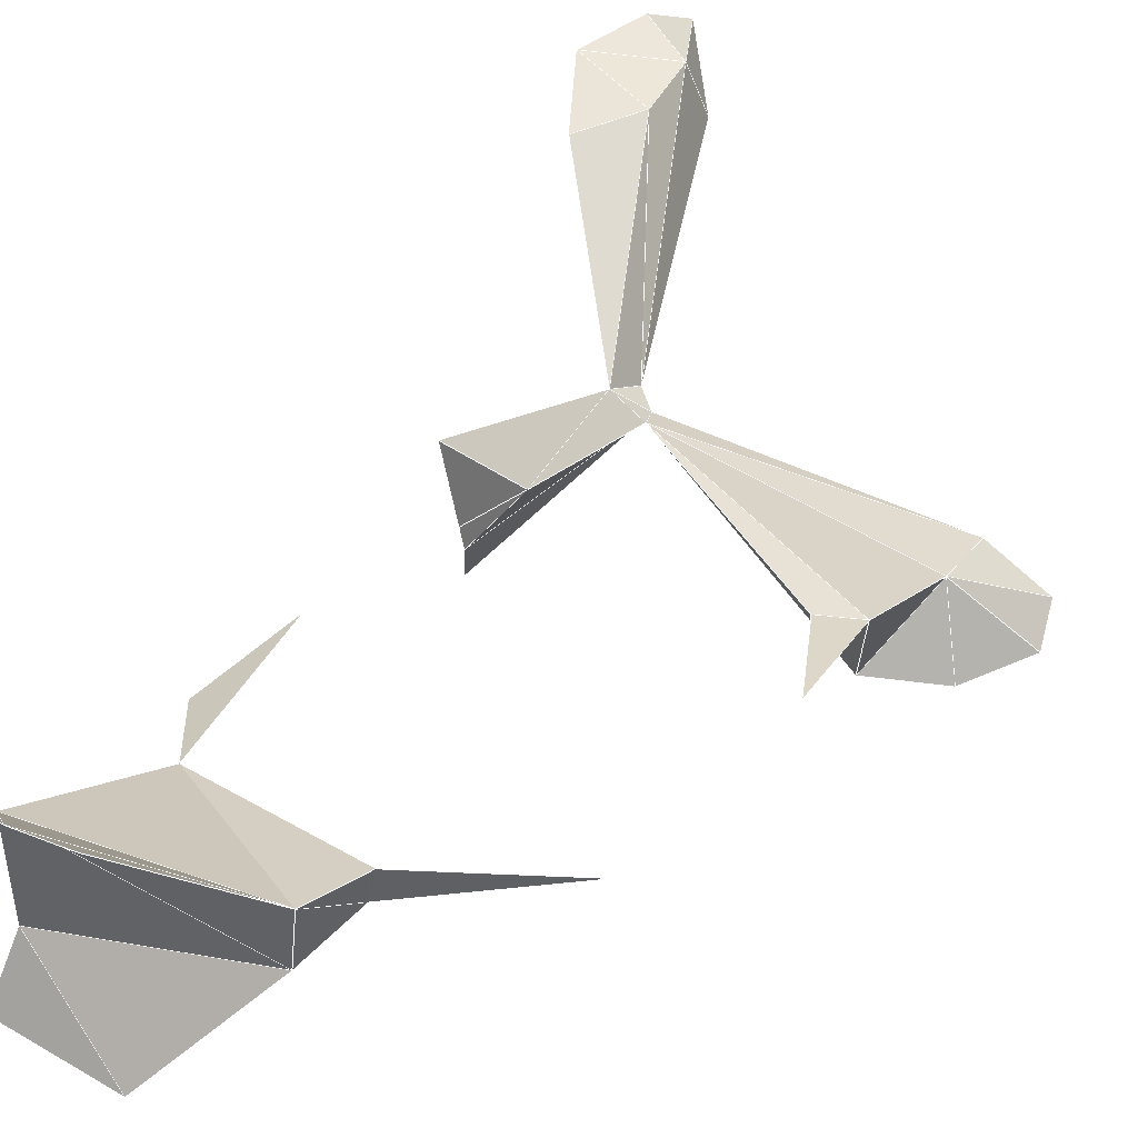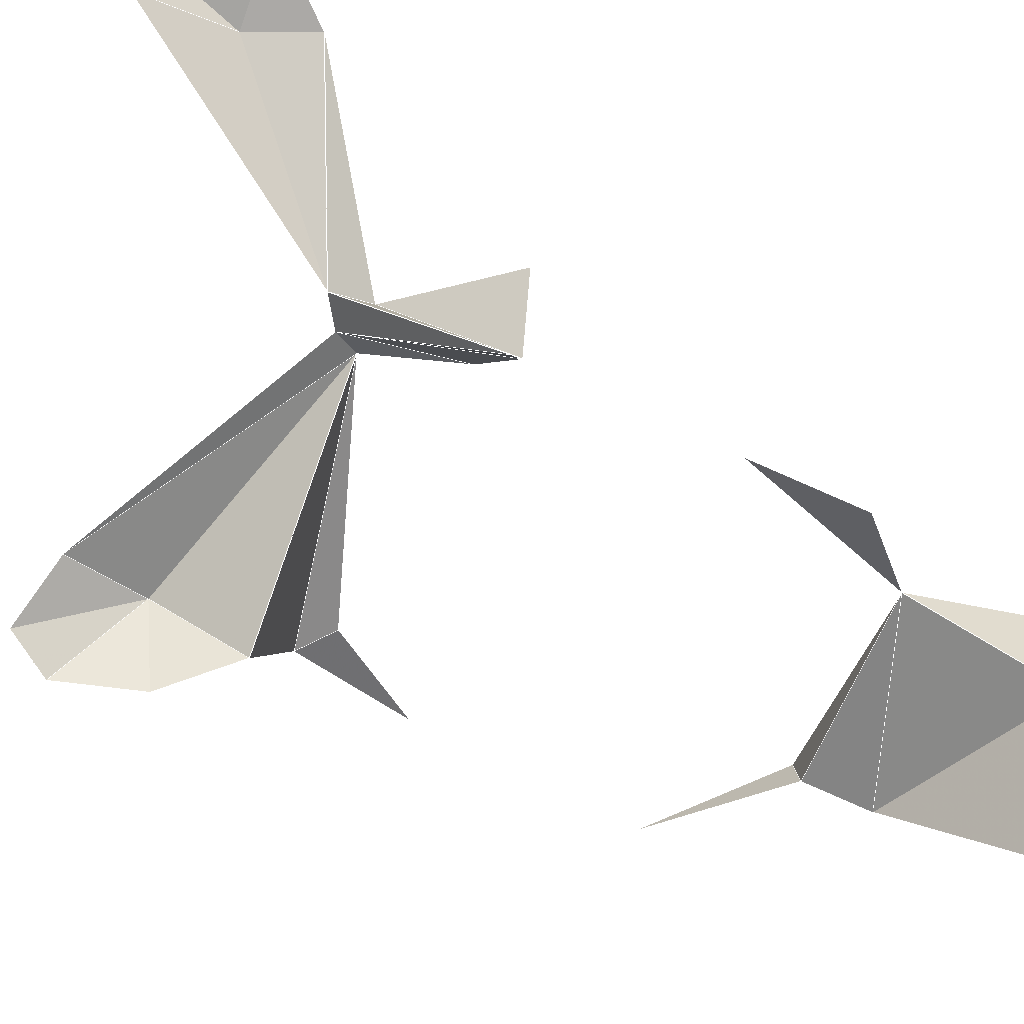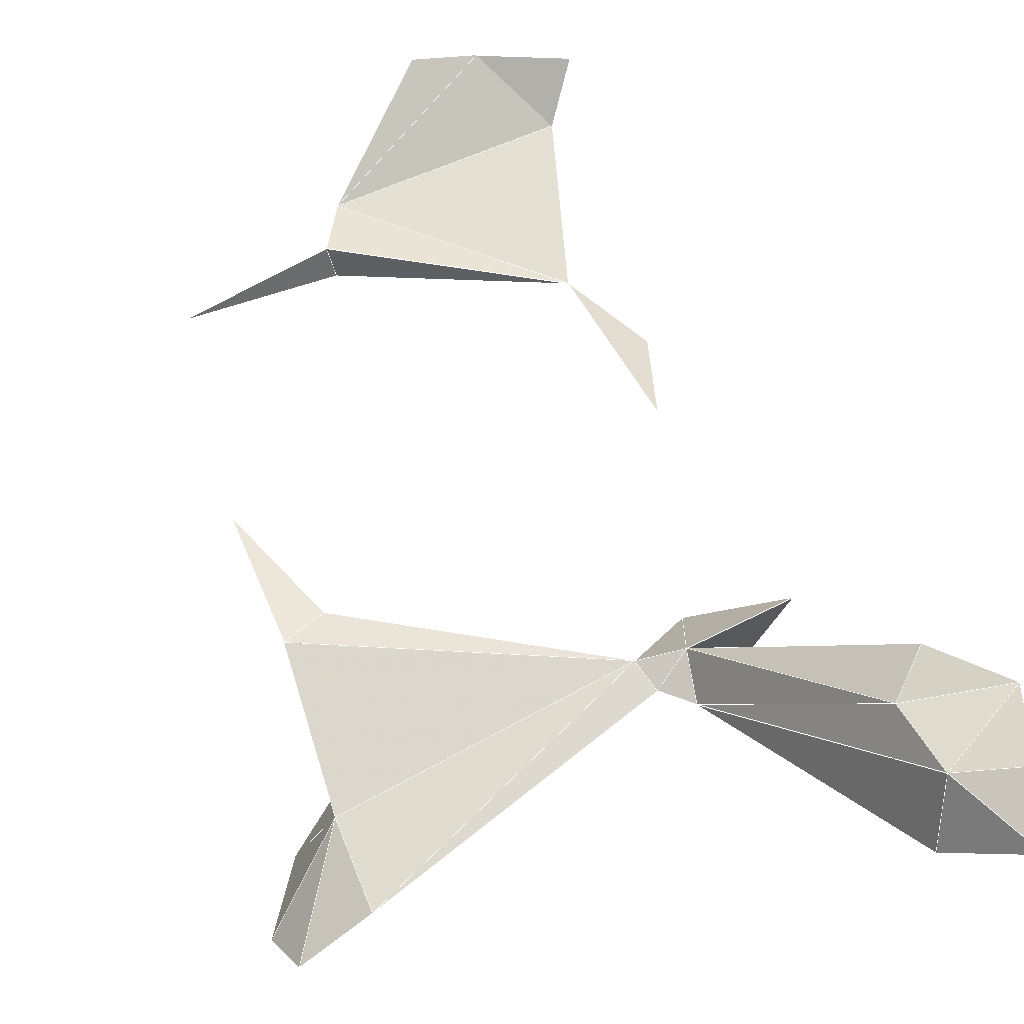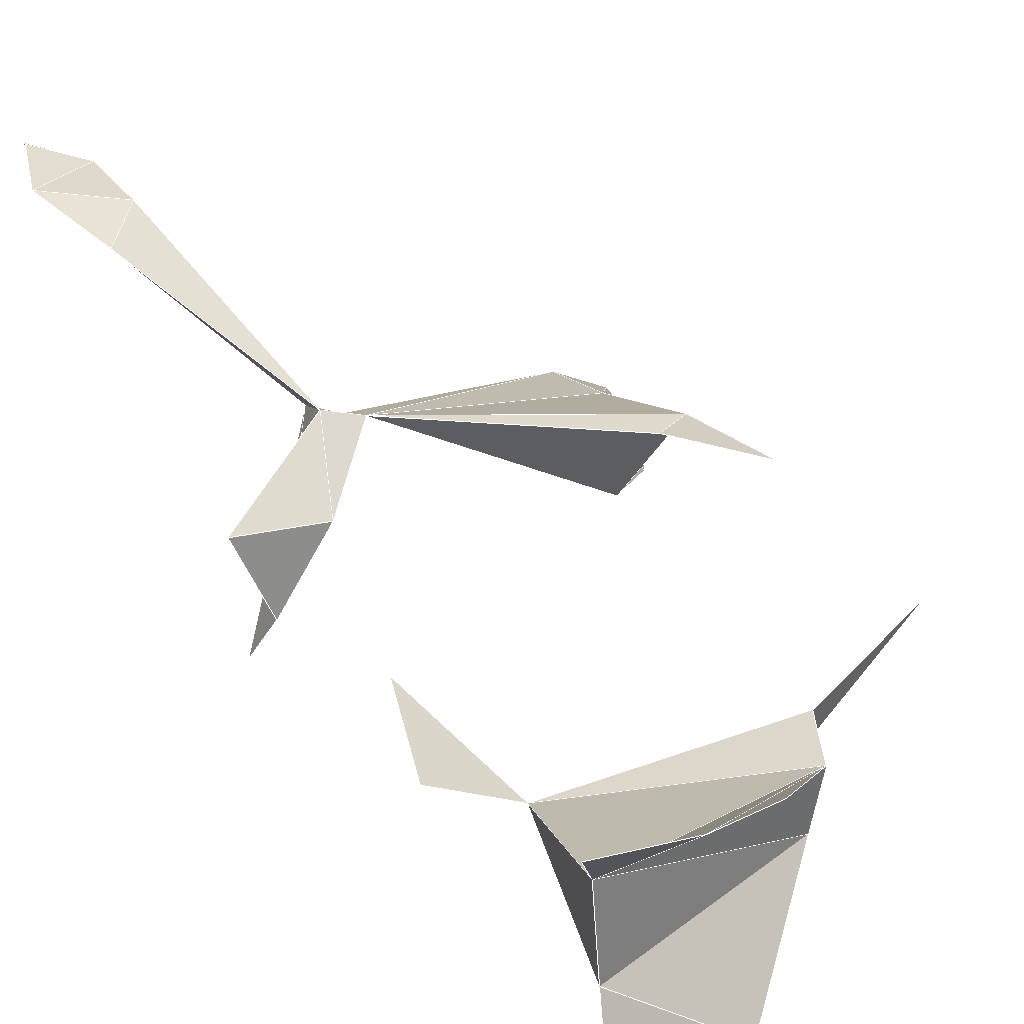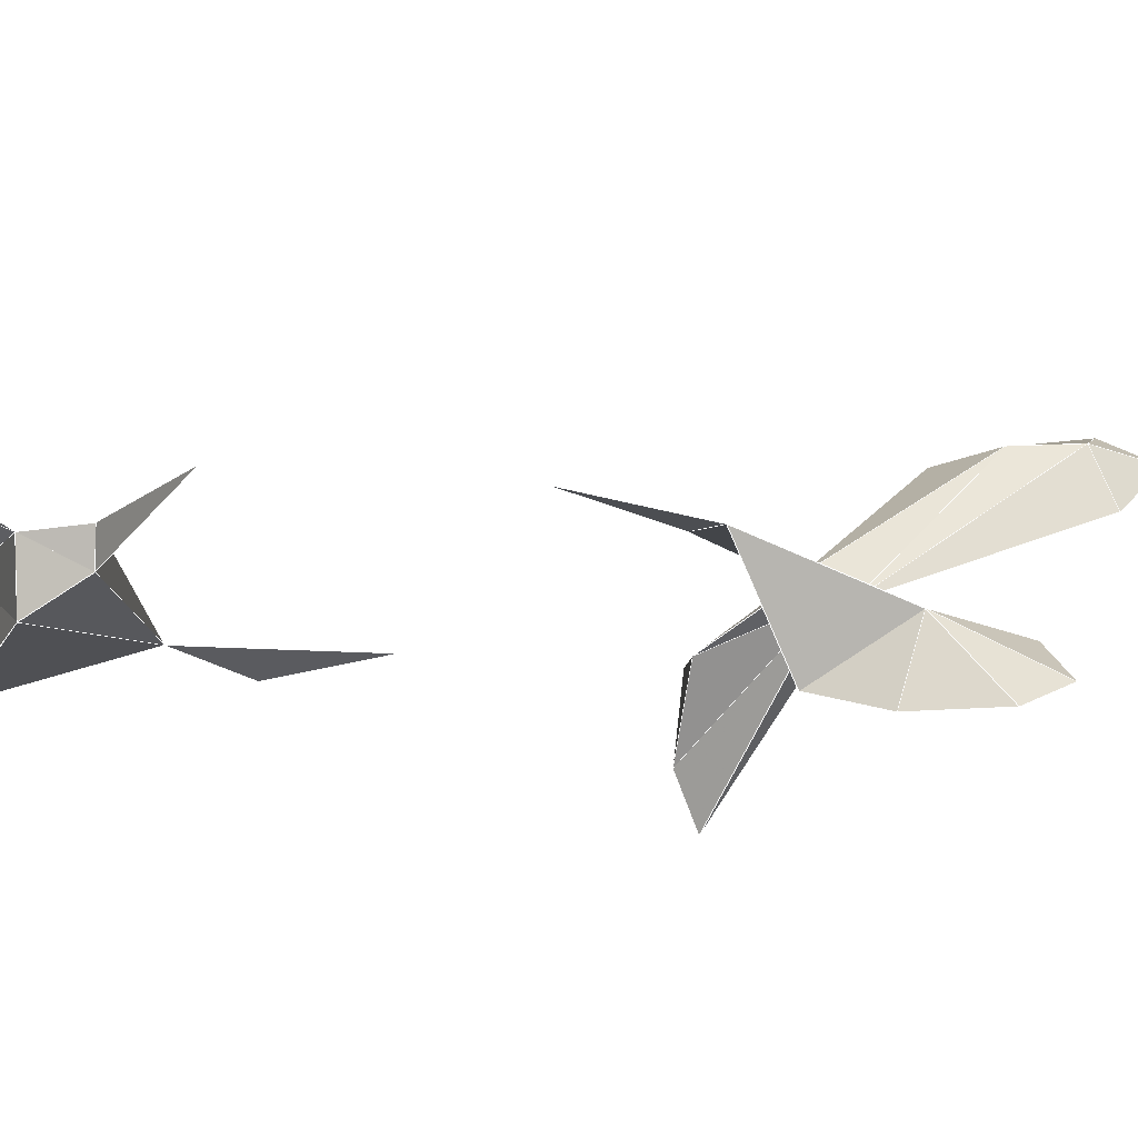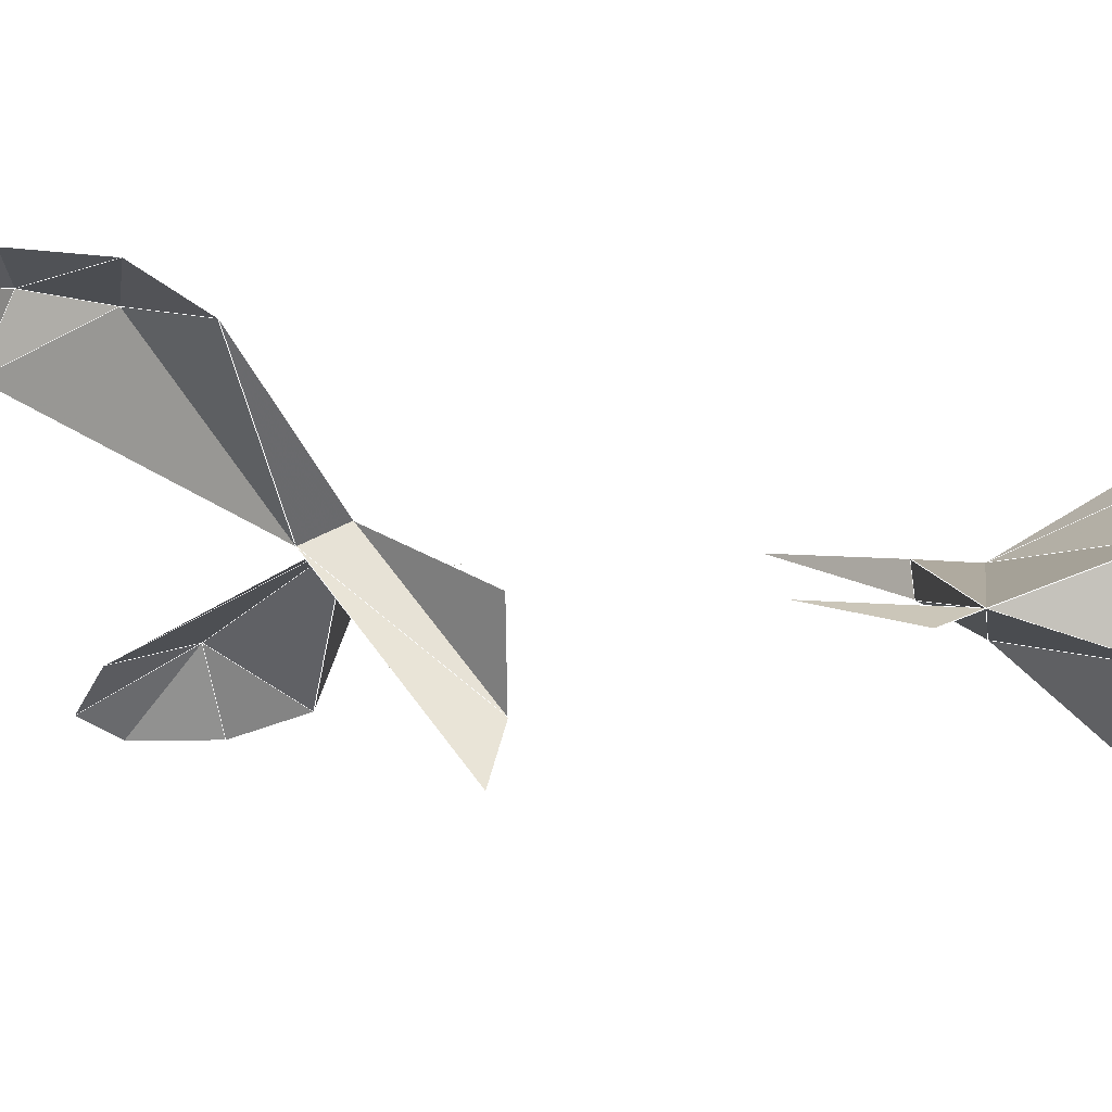
<metadata>
{"format":"obj","ext":"obj","renderer":"f3d","projection":"perspective","resolution":1024,"background":"white","views":[{"elev":38.1,"azim":-140.2,"up":"+Y"},{"elev":-60.7,"azim":62.3,"up":"+Y"},{"elev":47.2,"azim":-9.2,"up":"+Y"},{"elev":34.1,"azim":159.7,"up":"+Y"},{"elev":-11.5,"azim":-91.3,"up":"+Y"},{"elev":-3.2,"azim":74.1,"up":"+Y"}]}
</metadata>
<code>
v 0.02971 -0.003884 -0.2828
v -0.2244 -0.02421 0.2159
v 0.0732 -0.00143 -0.1215
v 0.05982 0.09313 -0.4541
v 0.03645 0.04782 0.1617
v 0.0389 -0.1033 -0.4542
v -0.1663 0.04062 -0.3078
v 0.2125 0.1859 0.3367
v 5.739e-05 0.03683 0.1581
v 0.1513 0.174 0.3917
v -0.07394 0.1062 -0.4568
v -0.1595 0.009565 -0.3084
v 0.03727 0.03033 0.1994
v -0.3217 0.05121 -0.0876
v 0.03972 0.04752 -0.4232
v 0.1217 -0.1253 0.09562
v -0.2862 0.05036 -0.2319
v 0.01249 0.0282 0.1809
v 0.1346 -0.0008411 0.08608
v -0.2791 -0.09467 0.2636
v -0.2539 -0.09428 0.193
v -0.2446 0.02464 0.09071
v -0.3378 0.06041 -0.1624
v -0.0711 -0.1132 -0.4413
v -0.2625 -0.07645 0.3021
v 0.2019 0.1908 0.4075
v 0.1441 0.12 0.4128
v -0.01862 0.0992 -0.4632
v -0.2705 0.04285 -0.02036
v -0.1511 0.03769 -0.3616
v 0.08485 -0.02012 -0.221
v 0.1349 0.1678 0.3271
v 0.1028 -0.07936 0.07595
v 0.05099 -0.006386 0.08764
v 0.1672 0.1584 0.2729
v -0.1424 -0.0201 -0.3595
v 0.0333 -0.04461 -0.4236
v -0.2079 -0.04157 0.289
v 0.1963 0.1674 0.4582
v -0.2128 0.02651 0.06873
v -0.2065 -0.0738 0.1377
l 1 3
l 1 7
l 1 12
l 1 15
l 1 30
l 1 31
l 1 36
l 1 37
l 2 9
l 2 20
l 2 21
l 2 22
l 2 25
l 2 38
l 2 41
l 3 31
l 3 34
l 4 15
l 4 28
l 5 9
l 5 13
l 5 18
l 5 19
l 5 32
l 5 33
l 5 34
l 5 35
l 6 24
l 6 37
l 7 12
l 7 17
l 7 30
l 8 10
l 8 26
l 8 32
l 8 35
l 9 18
l 9 22
l 9 34
l 9 38
l 9 40
l 9 41
l 10 13
l 10 26
l 10 27
l 10 32
l 10 39
l 11 28
l 11 30
l 12 17
l 12 30
l 12 36
l 13 16
l 13 18
l 13 27
l 13 32
l 13 33
l 13 35
l 14 23
l 14 29
l 15 28
l 15 30
l 15 36
l 15 37
l 16 18
l 16 33
l 17 23
l 18 33
l 18 34
l 18 38
l 19 33
l 19 34
l 20 21
l 20 25
l 21 41
l 22 29
l 22 40
l 22 41
l 24 36
l 24 37
l 25 38
l 26 39
l 27 32
l 27 39
l 28 30
l 29 40
l 30 36
l 32 35
l 33 34
l 36 37
f 1 3 31
f 1 7 12
f 1 7 30
f 1 12 30
f 1 12 36
f 1 15 30
f 1 15 36
f 1 15 37
f 1 30 36
f 1 36 37
f 2 9 22
f 2 9 38
f 2 9 41
f 2 20 21
f 2 20 25
f 2 21 41
f 2 22 41
f 2 25 38
f 4 15 28
f 5 9 18
f 5 9 34
f 5 13 18
f 5 13 32
f 5 13 33
f 5 13 35
f 5 18 33
f 5 18 34
f 5 19 33
f 5 19 34
f 5 32 35
f 5 33 34
f 6 24 37
f 7 12 17
f 7 12 30
f 8 10 26
f 8 10 32
f 8 32 35
f 9 18 34
f 9 18 38
f 9 22 40
f 9 22 41
f 10 13 27
f 10 13 32
f 10 26 39
f 10 27 32
f 10 27 39
f 11 28 30
f 12 30 36
f 13 16 18
f 13 16 33
f 13 18 33
f 13 27 32
f 13 32 35
f 15 28 30
f 15 30 36
f 15 36 37
f 16 18 33
f 18 33 34
f 19 33 34
f 22 29 40
f 24 36 37

</code>
